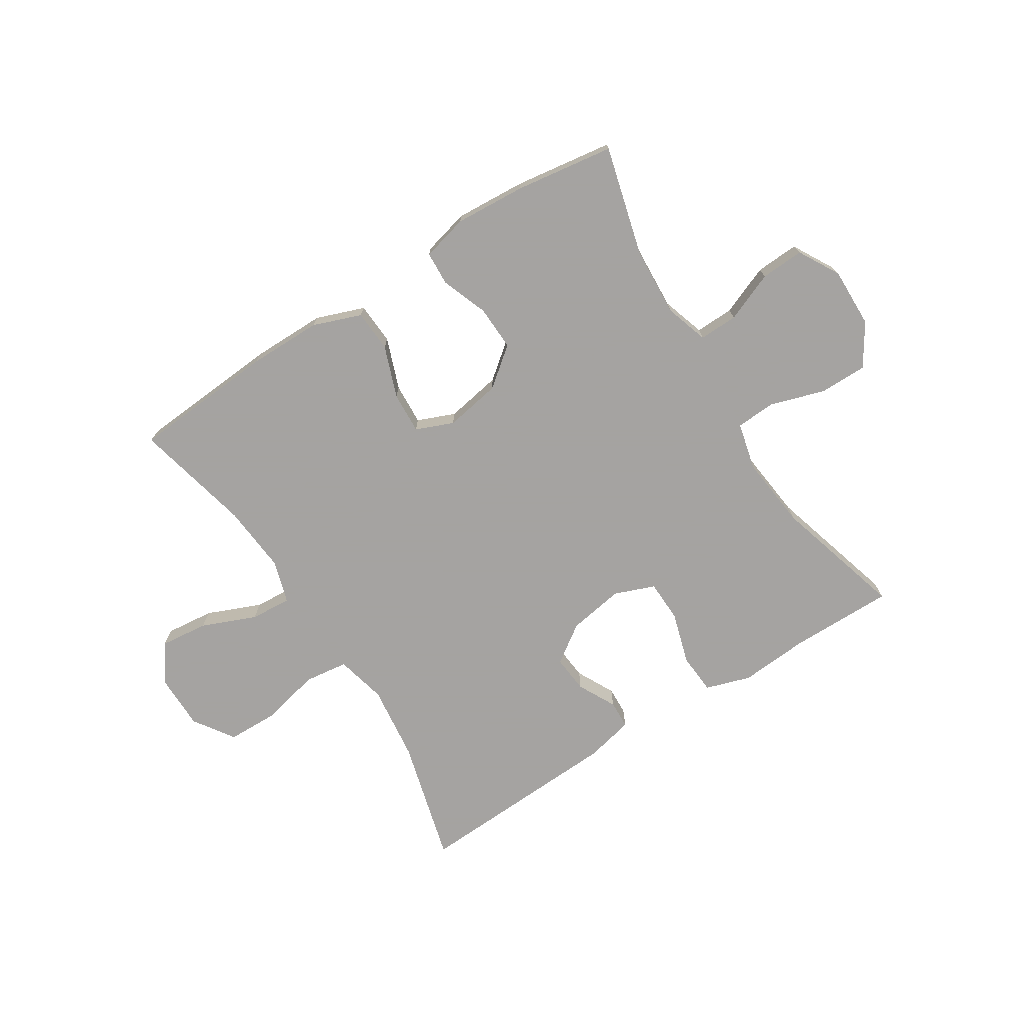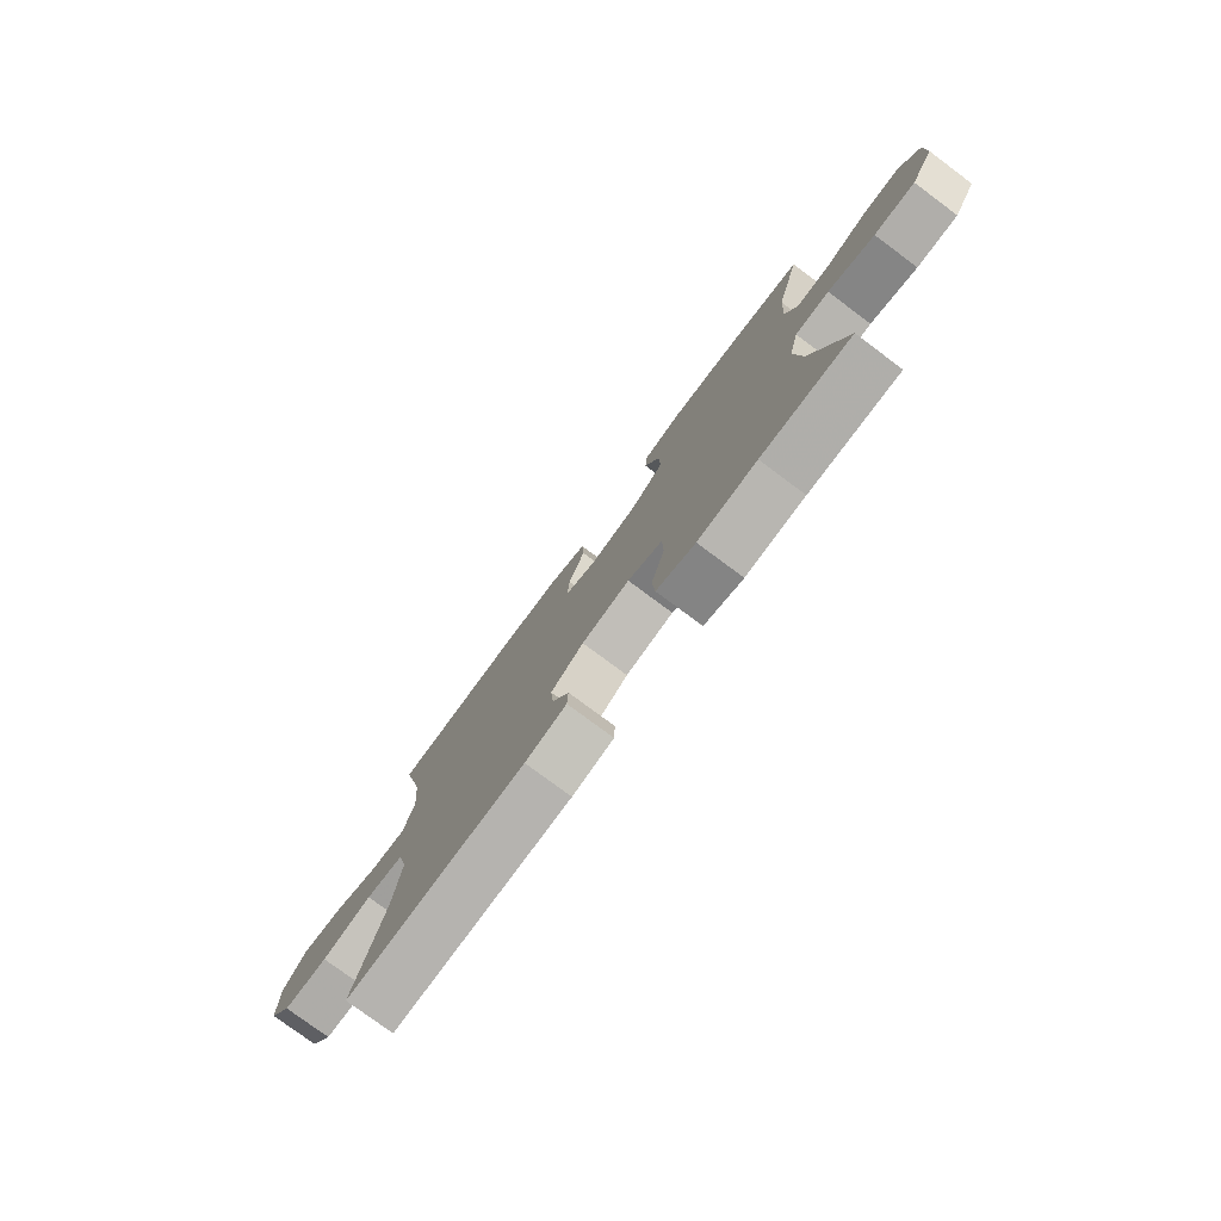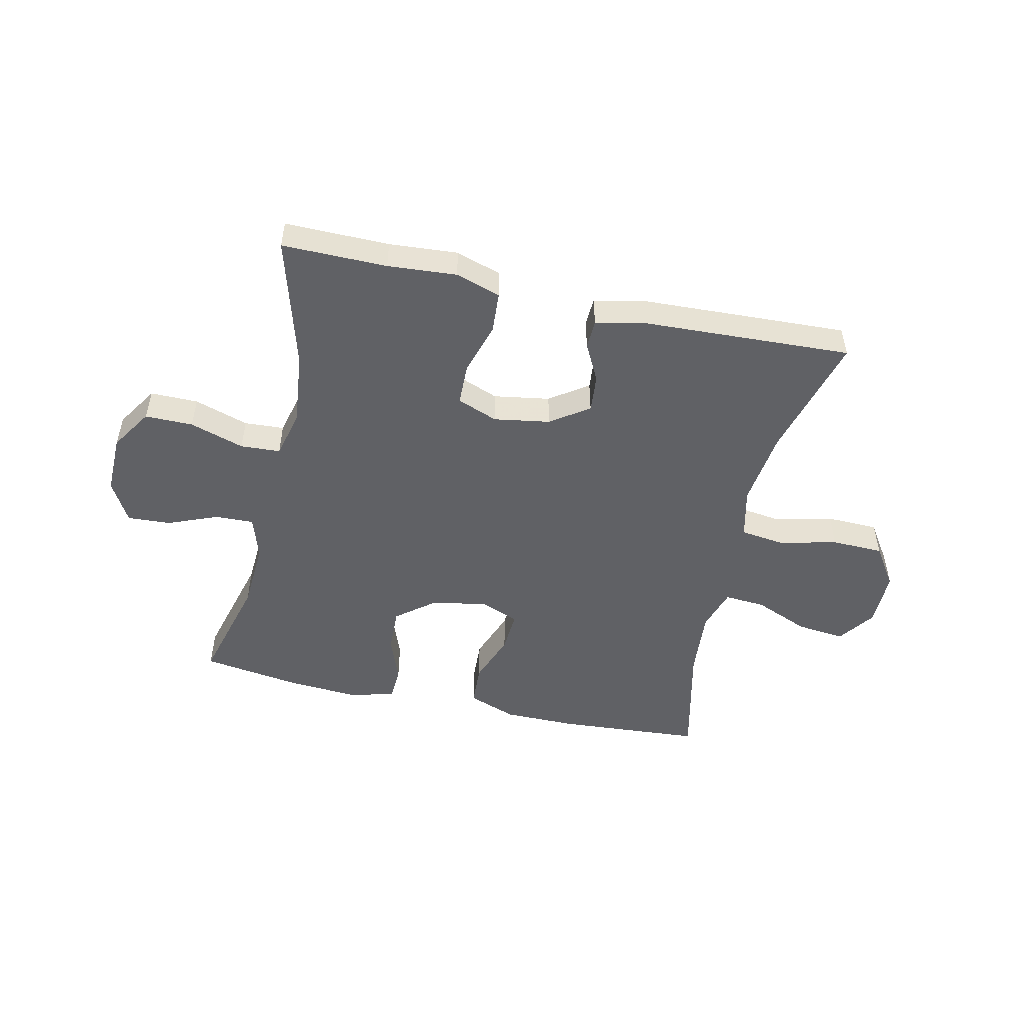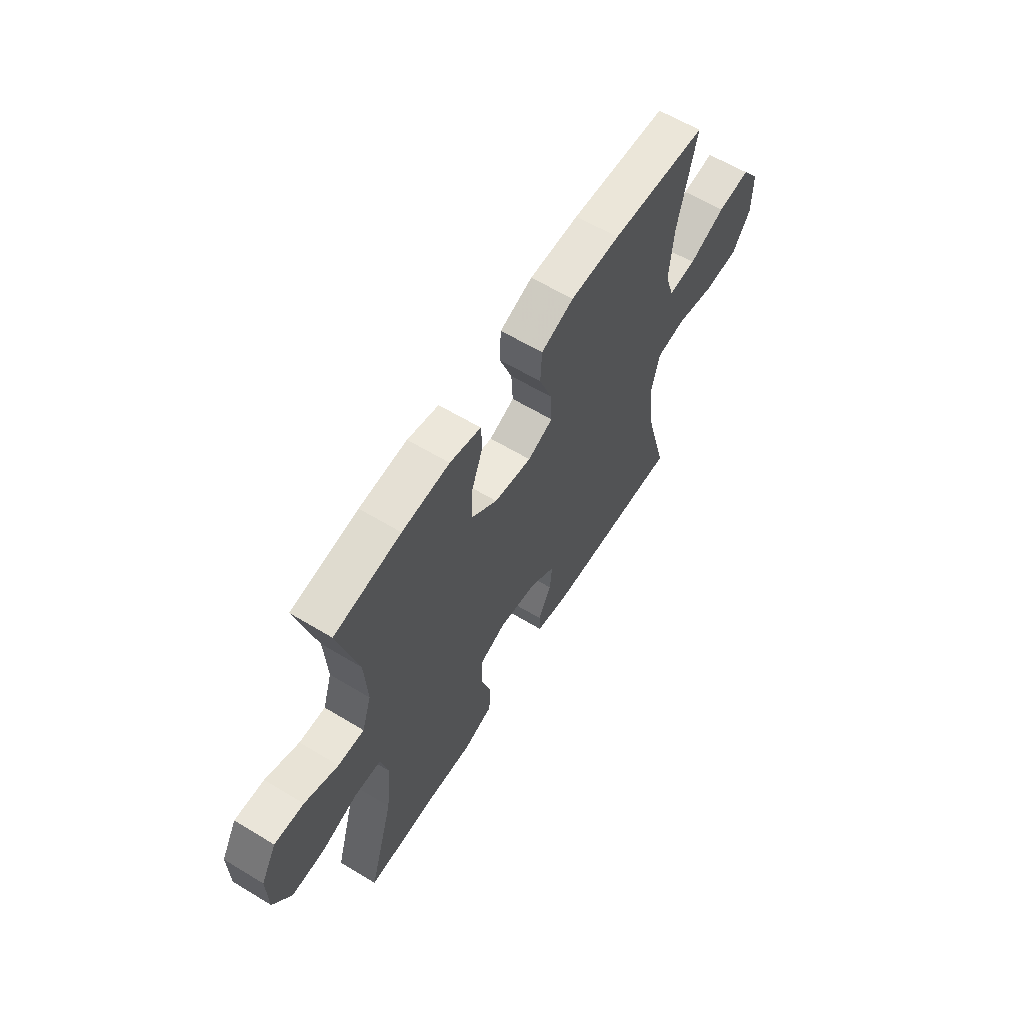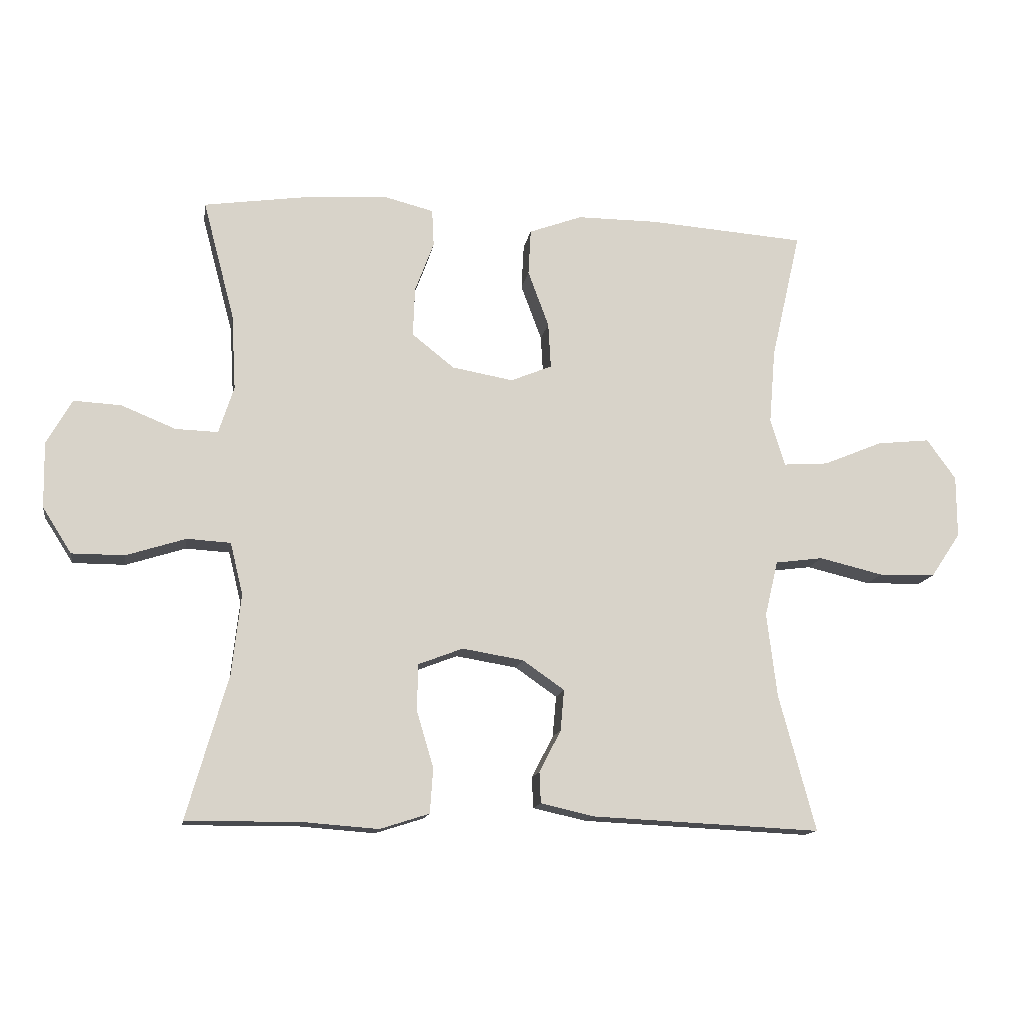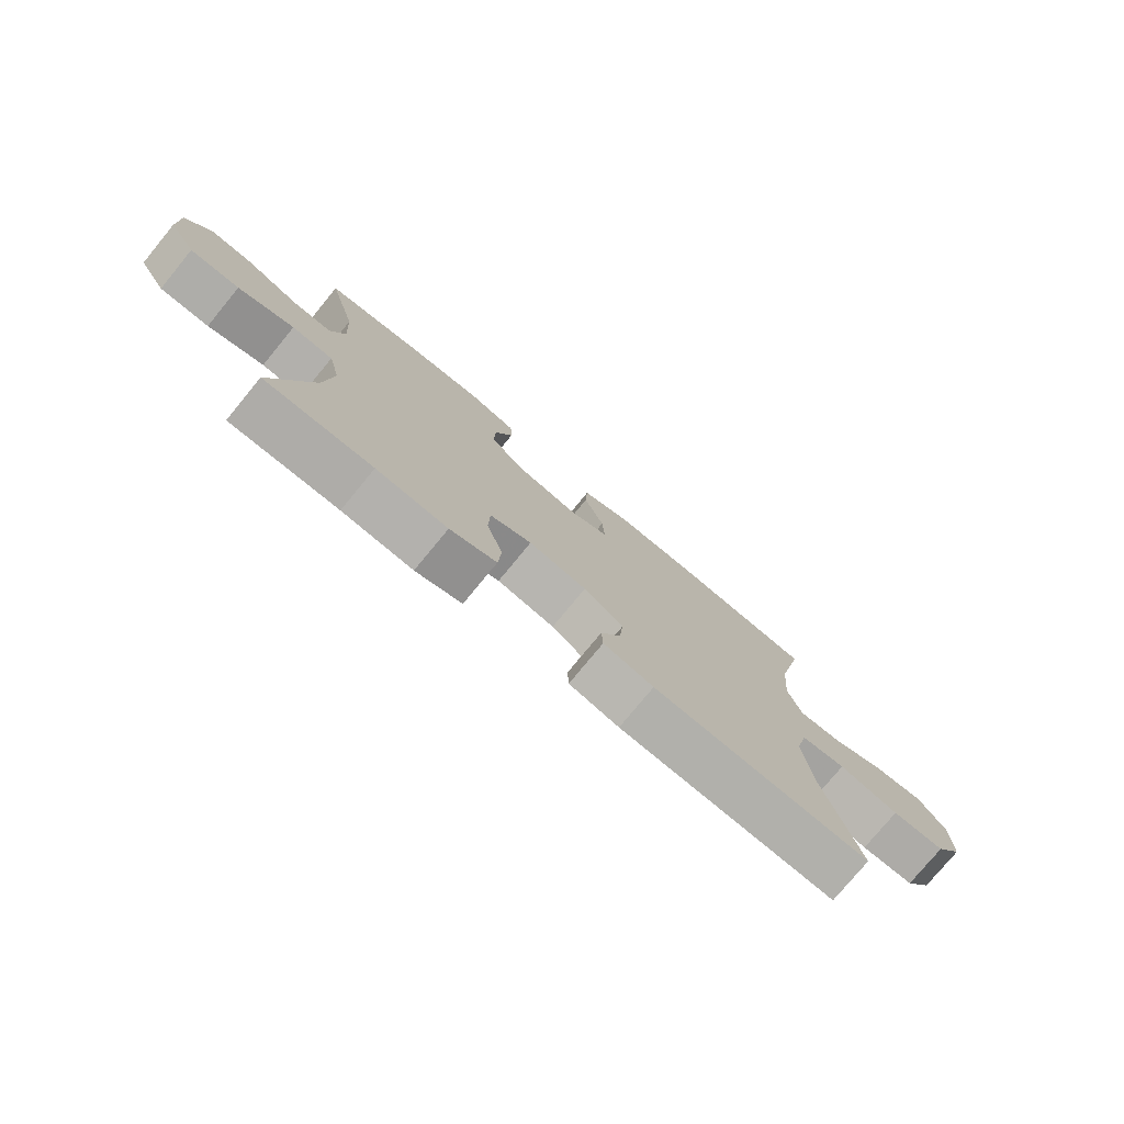
<metadata>
{"format":"obj","ext":"obj","renderer":"f3d","projection":"perspective","resolution":1024,"background":"white","views":[{"elev":-73.1,"azim":32.4,"up":"+Y"},{"elev":-77.9,"azim":53.4,"up":"+Z"},{"elev":-50.1,"azim":167.3,"up":"+Y"},{"elev":61.5,"azim":121.6,"up":"+Z"},{"elev":-13.8,"azim":170.7,"up":"+Z"},{"elev":-77.1,"azim":140.6,"up":"+Z"}]}
</metadata>
<code>
v -0.5 0.07 0.5
v -0.251 0.07 0.518
v -0.123 0.07 0.518
v -0.039 0.07 0.487
v -0.035 0.07 0.414
v -0.068 0.07 0.325
v -0.072 0.07 0.253
v -0.007 0.07 0.226
v 0.09 0.07 0.243
v 0.157 0.07 0.296
v 0.154 0.07 0.374
v 0.124 0.07 0.454
v 0.127 0.07 0.513
v 0.207 0.07 0.533
v 0.329 0.07 0.525
v 0.5 0.07 0.5
v 0.45 0.07 0.311
v 0.443 0.07 0.191
v 0.467 0.07 0.116
v 0.534 0.07 0.118
v 0.62 0.07 0.153
v 0.695 0.07 0.157
v 0.735 0.07 0.086
v 0.733 0.07 -0.018
v 0.687 0.07 -0.09
v 0.604 0.07 -0.09
v 0.51 0.07 -0.06
v 0.441 0.07 -0.064
v 0.421 0.07 -0.146
v 0.435 0.07 -0.273
v 0.5 0.07 -0.5
v 0.319 0.07 -0.499
v 0.2 0.07 -0.508
v 0.122 0.07 -0.483
v 0.117 0.07 -0.412
v 0.144 0.07 -0.322
v 0.142 0.07 -0.249
v 0.072 0.07 -0.222
v -0.025 0.07 -0.238
v -0.091 0.07 -0.284
v -0.085 0.07 -0.349
v -0.051 0.07 -0.415
v -0.053 0.07 -0.464
v -0.137 0.07 -0.483
v -0.5 0.07 -0.5
v -0.442 0.07 -0.284
v -0.426 0.07 -0.152
v -0.447 0.07 -0.064
v -0.523 0.07 -0.054
v -0.624 0.07 -0.078
v -0.714 0.07 -0.076
v -0.761 0.07 -0.006
v -0.761 0.07 0.092
v -0.715 0.07 0.156
v -0.631 0.07 0.147
v -0.537 0.07 0.108
v -0.466 0.07 0.103
v -0.443 0.07 0.177
v -0.453 0.07 0.296
v -0.5 0 0.5
v -0.251 0 0.518
v -0.123 0 0.518
v -0.039 0 0.487
v -0.035 0 0.414
v -0.068 0 0.325
v -0.072 0 0.253
v -0.007 0 0.226
v 0.09 0 0.243
v 0.157 0 0.296
v 0.154 0 0.374
v 0.124 0 0.454
v 0.127 0 0.513
v 0.207 0 0.533
v 0.329 0 0.525
v 0.5 0 0.5
v 0.45 0 0.311
v 0.443 0 0.191
v 0.467 0 0.116
v 0.534 0 0.118
v 0.62 0 0.153
v 0.695 0 0.157
v 0.735 0 0.086
v 0.733 0 -0.018
v 0.687 0 -0.09
v 0.604 0 -0.09
v 0.51 0 -0.06
v 0.441 0 -0.064
v 0.421 0 -0.146
v 0.435 0 -0.273
v 0.5 0 -0.5
v 0.319 0 -0.499
v 0.2 0 -0.508
v 0.122 0 -0.483
v 0.117 0 -0.412
v 0.144 0 -0.322
v 0.142 0 -0.249
v 0.072 0 -0.222
v -0.025 0 -0.238
v -0.091 0 -0.284
v -0.085 0 -0.349
v -0.051 0 -0.415
v -0.053 0 -0.464
v -0.137 0 -0.483
v -0.5 0 -0.5
v -0.442 0 -0.284
v -0.426 0 -0.152
v -0.447 0 -0.064
v -0.523 0 -0.054
v -0.624 0 -0.078
v -0.714 0 -0.076
v -0.761 0 -0.006
v -0.761 0 0.092
v -0.715 0 0.156
v -0.631 0 0.147
v -0.537 0 0.108
v -0.466 0 0.103
v -0.443 0 0.177
v -0.453 0 0.296
f 54 55 56
f 53 54 56
f 52 53 56
f 51 52 56
f 50 51 56
f 49 50 56
f 48 49 56 57
f 47 48 57 58
f 44 45 46
f 43 44 46
f 42 43 46
f 41 42 46
f 40 41 46 47
f 39 40 47 58
f 34 35 36
f 33 34 36
f 32 33 36
f 32 36 37
f 31 32 37
f 30 31 37
f 29 30 37 38
f 25 26 27
f 24 25 27
f 23 24 27
f 22 23 27
f 21 22 27
f 20 21 27
f 19 20 27 28
f 38 39 58
f 29 38 58
f 28 29 58
f 19 28 58
f 18 19 58
f 15 16 17
f 14 15 17
f 13 14 17
f 12 13 17
f 11 12 17
f 4 5 6
f 3 4 6
f 2 3 6
f 1 2 6
f 59 1 6
f 59 6 7
f 58 59 7 8
f 18 58 8
f 10 11 17 18
f 9 10 18
f 8 9 18
f 115 114 113
f 115 113 112
f 115 112 111
f 115 111 110
f 115 110 109
f 115 109 108
f 116 115 108 107
f 117 116 107 106
f 105 104 103
f 105 103 102
f 105 102 101
f 105 101 100
f 106 105 100 99
f 117 106 99 98
f 95 94 93
f 95 93 92
f 95 92 91
f 96 95 91
f 96 91 90
f 96 90 89
f 97 96 89 88
f 86 85 84
f 86 84 83
f 86 83 82
f 86 82 81
f 86 81 80
f 86 80 79
f 87 86 79 78
f 117 98 97
f 117 97 88
f 117 88 87
f 117 87 78
f 117 78 77
f 76 75 74
f 76 74 73
f 76 73 72
f 76 72 71
f 76 71 70
f 65 64 63
f 65 63 62
f 65 62 61
f 65 61 60
f 65 60 118
f 66 65 118
f 67 66 118 117
f 67 117 77
f 77 76 70 69
f 77 69 68
f 77 68 67
f 1 60 61 2
f 2 61 62 3
f 3 62 63 4
f 4 63 64 5
f 5 64 65 6
f 6 65 66 7
f 7 66 67 8
f 8 67 68 9
f 9 68 69 10
f 10 69 70 11
f 11 70 71 12
f 12 71 72 13
f 13 72 73 14
f 14 73 74 15
f 15 74 75 16
f 16 75 76 17
f 17 76 77 18
f 18 77 78 19
f 19 78 79 20
f 20 79 80 21
f 21 80 81 22
f 22 81 82 23
f 23 82 83 24
f 24 83 84 25
f 25 84 85 26
f 26 85 86 27
f 27 86 87 28
f 28 87 88 29
f 29 88 89 30
f 30 89 90 31
f 31 90 91 32
f 32 91 92 33
f 33 92 93 34
f 34 93 94 35
f 35 94 95 36
f 36 95 96 37
f 37 96 97 38
f 38 97 98 39
f 39 98 99 40
f 40 99 100 41
f 41 100 101 42
f 42 101 102 43
f 43 102 103 44
f 44 103 104 45
f 45 104 105 46
f 46 105 106 47
f 47 106 107 48
f 48 107 108 49
f 49 108 109 50
f 50 109 110 51
f 51 110 111 52
f 52 111 112 53
f 53 112 113 54
f 54 113 114 55
f 55 114 115 56
f 56 115 116 57
f 57 116 117 58
f 58 117 118 59
f 59 118 60 1

</code>
